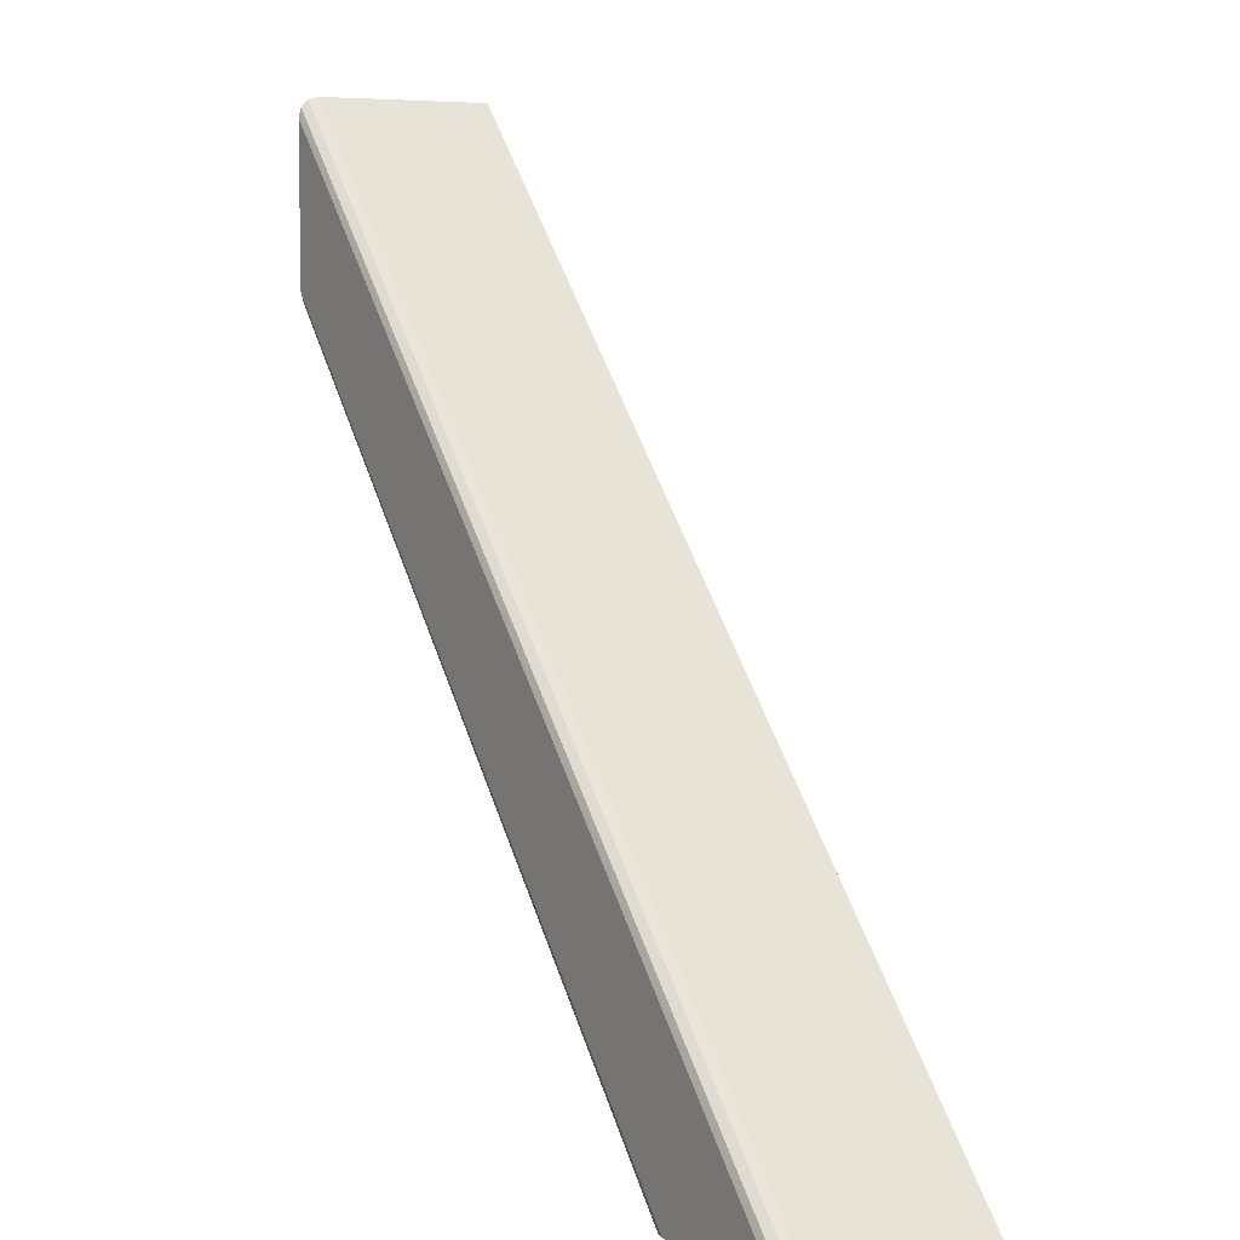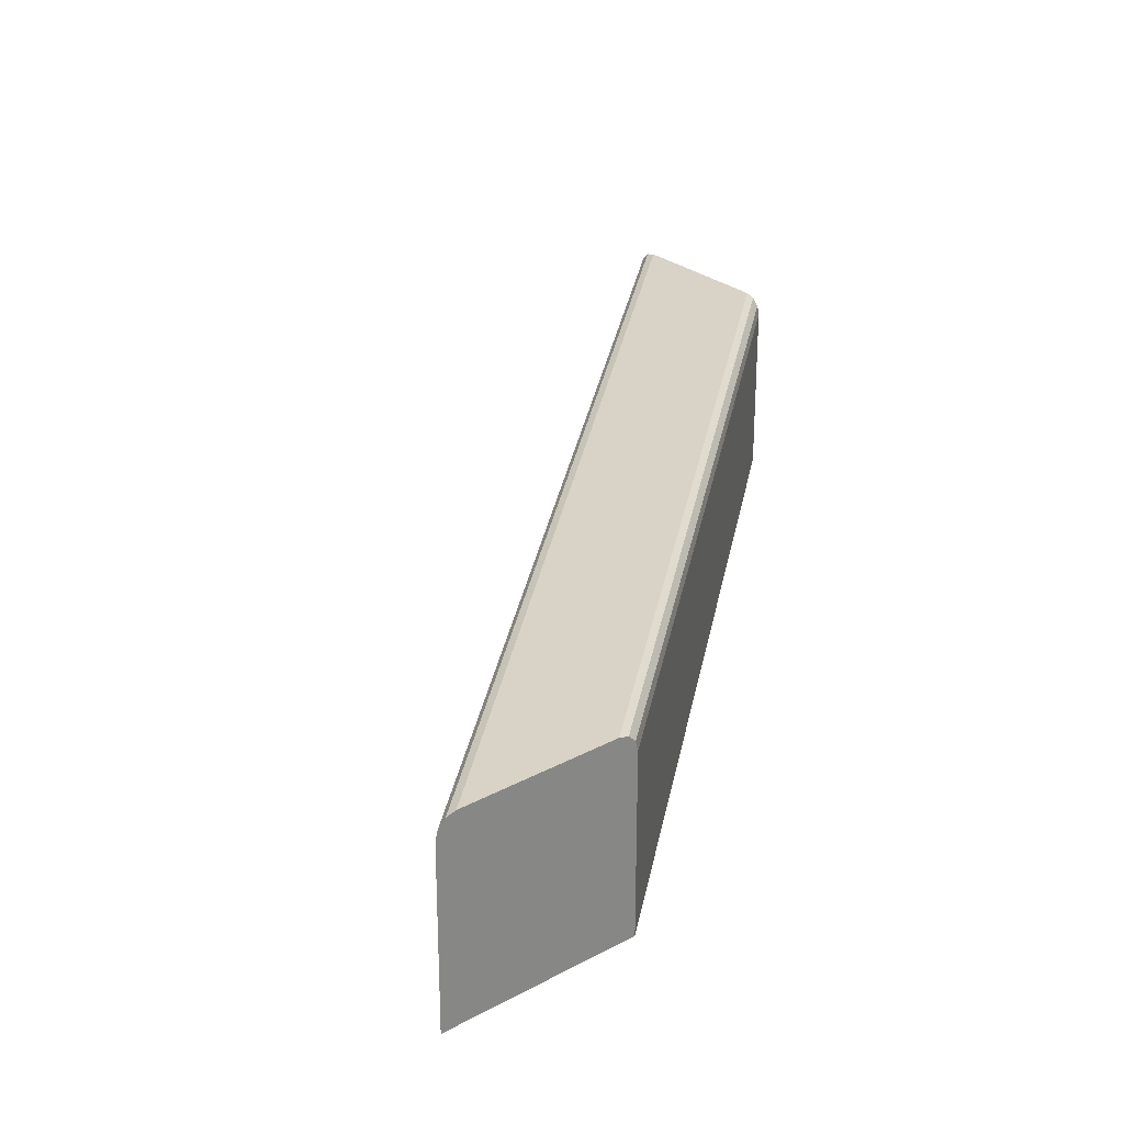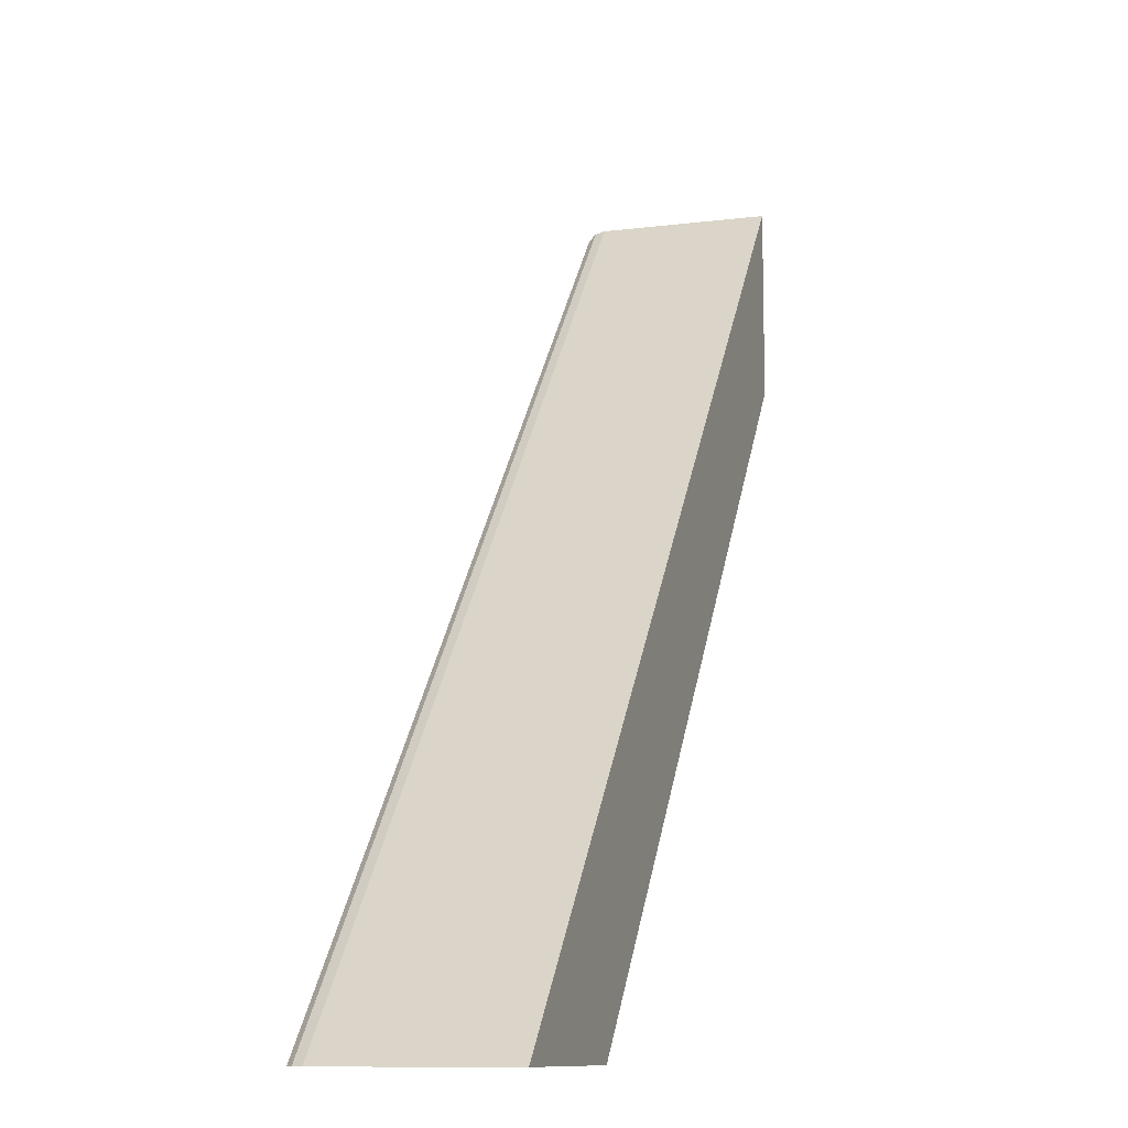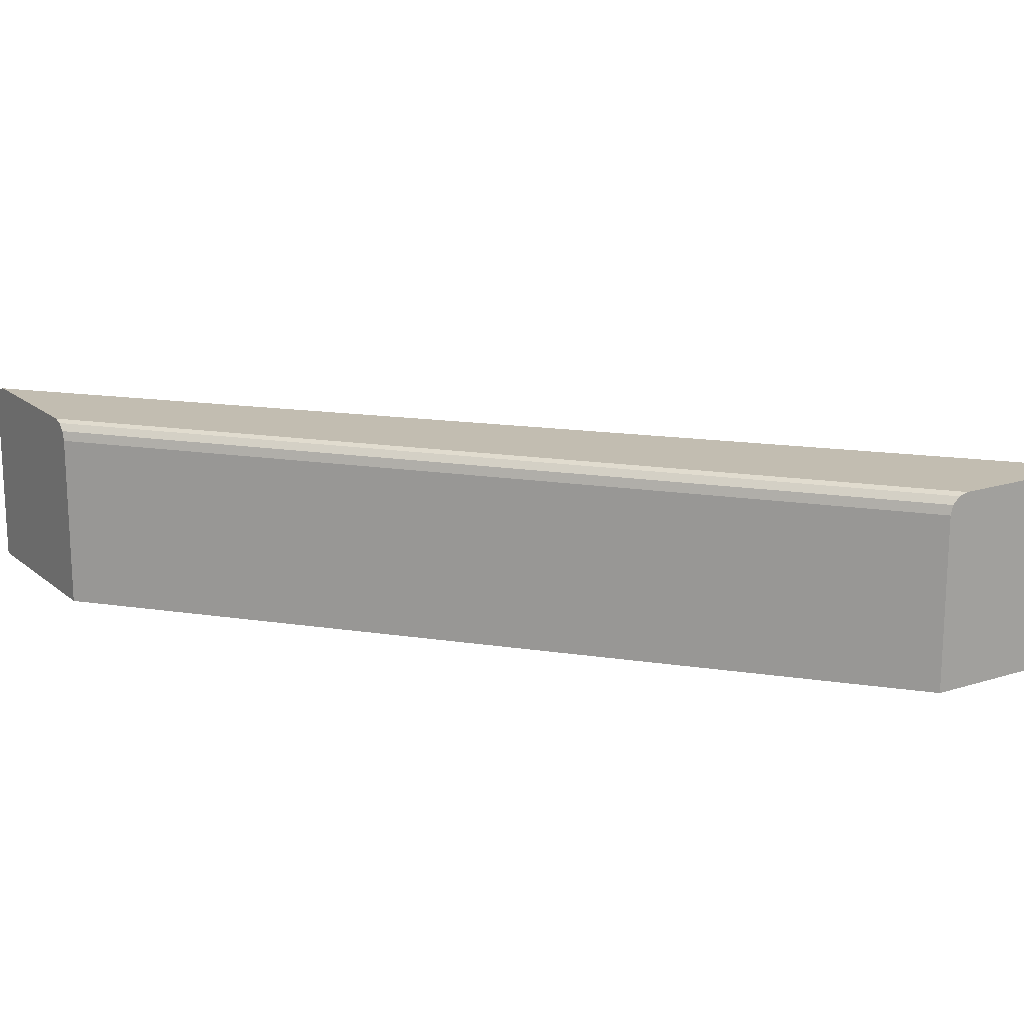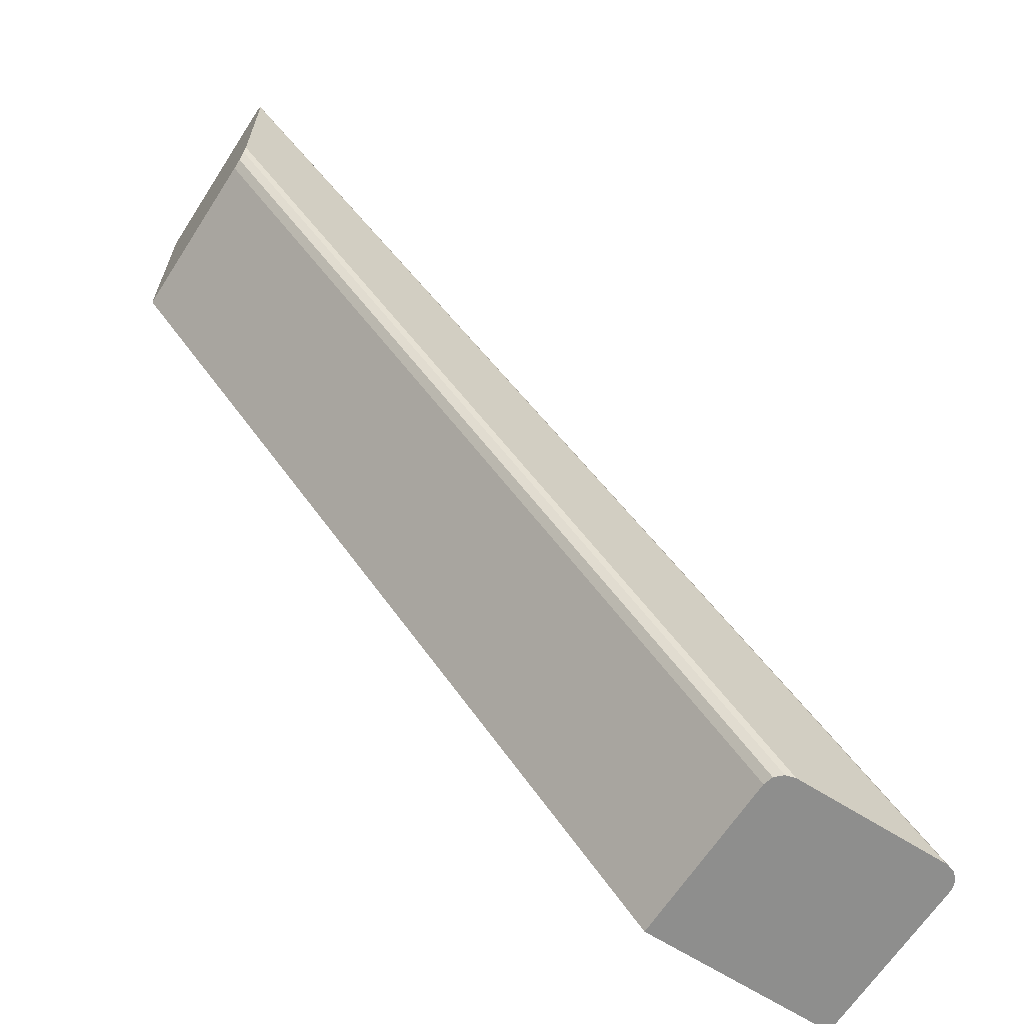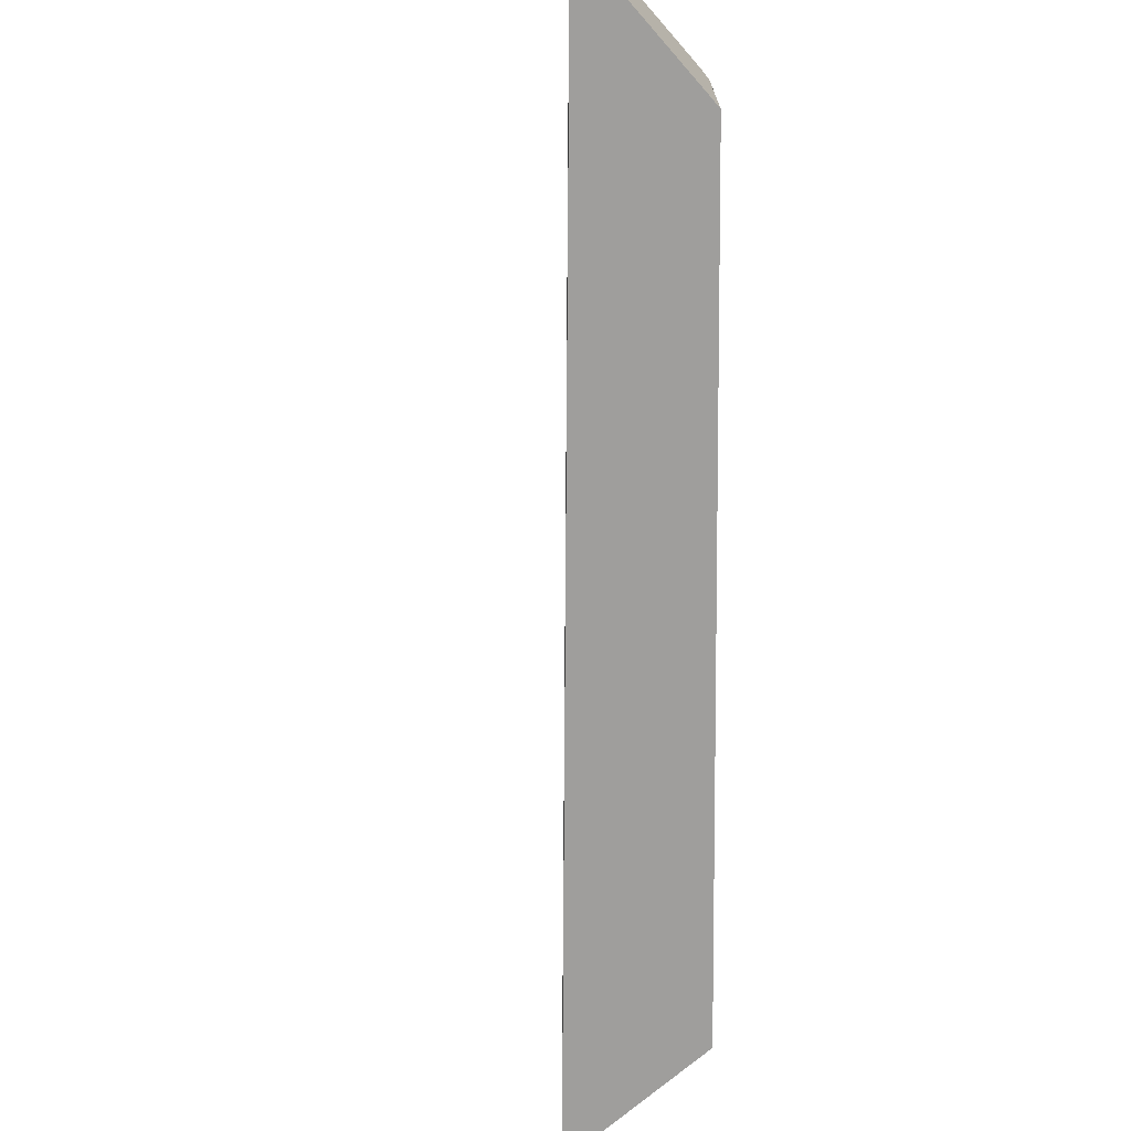
<metadata>
{"format":"obj","ext":"obj","renderer":"f3d","projection":"perspective","resolution":1024,"background":"white","views":[{"elev":6.8,"azim":-121.8,"up":"+Z"},{"elev":27.8,"azim":50.6,"up":"+Y"},{"elev":-10.6,"azim":-72.5,"up":"+Z"},{"elev":17.0,"azim":147.5,"up":"+Y"},{"elev":-64.8,"azim":147.2,"up":"+Z"},{"elev":-70.9,"azim":41.3,"up":"+Y"}]}
</metadata>
<code>
o Cube_Cube.001
v -0.000442 0.000615 3.006
v -2.673 0.000568 -0.000162
v -0.000442 0.000615 2.342
v -2.01 0.000568 -0.000162
v -0.000442 0.664 2.939
v -0.000442 0.5975 3.006
v -0.000442 0.6552 2.972
v -0.000442 0.6308 2.997
v -2.673 0.5976 -0.000162
v -2.607 0.664 -0.000162
v -2.664 0.6308 -0.000162
v -2.64 0.655 -0.000162
v -0.000442 0.5975 2.342
v -0.000442 0.664 2.409
v -0.000442 0.6308 2.351
v -0.000442 0.6552 2.375
v -2.076 0.664 -0.000162
v -2.01 0.5976 -0.000162
v -2.043 0.655 -0.000162
v -2.019 0.6308 -0.000162
f 14 17 10 5
f 18 13 3 4
f 6 9 2 1
f 1 2 4 3
f 9 11 12 10 17 19 20 18 4 2
f 13 15 16 14 5 7 8 6 1 3
f 5 10 12 7
f 7 12 11 8
f 8 11 9 6
f 17 14 16 19
f 19 16 15 20
f 20 15 13 18

</code>
